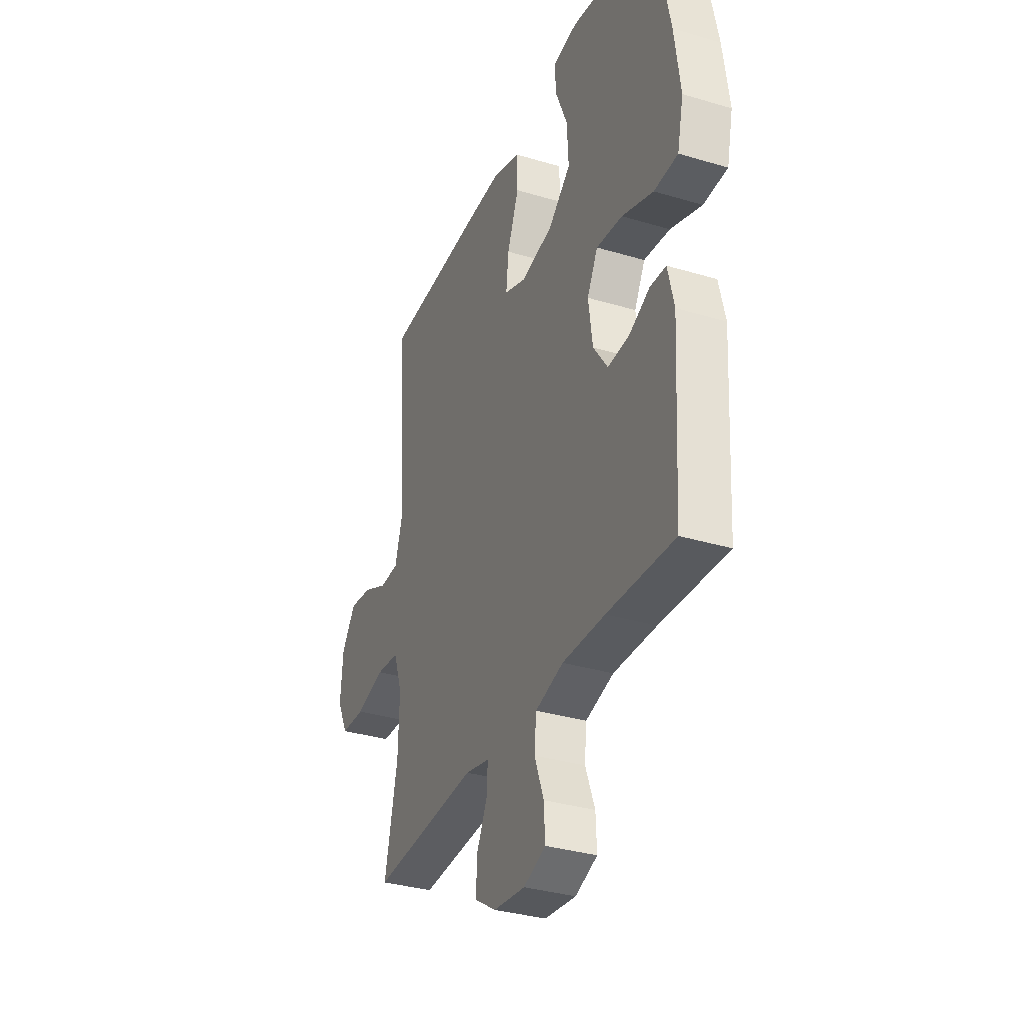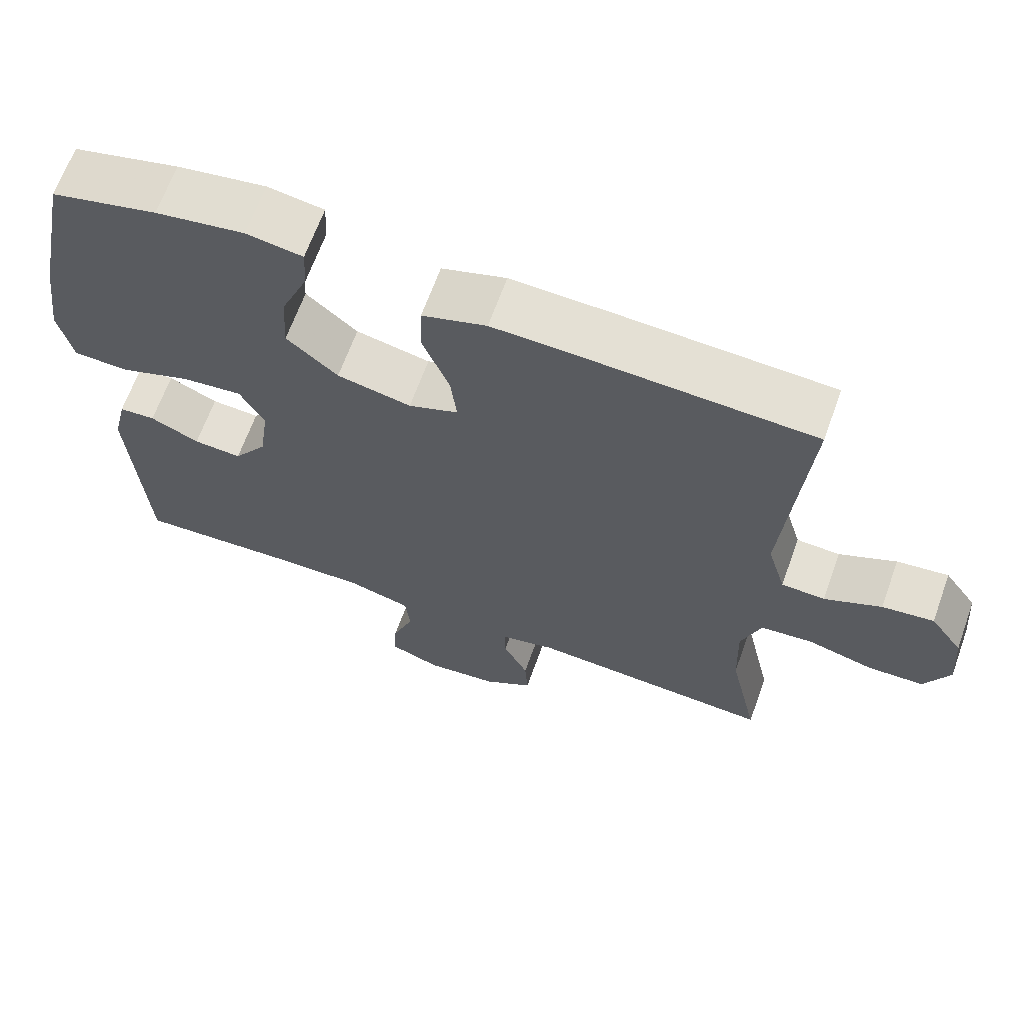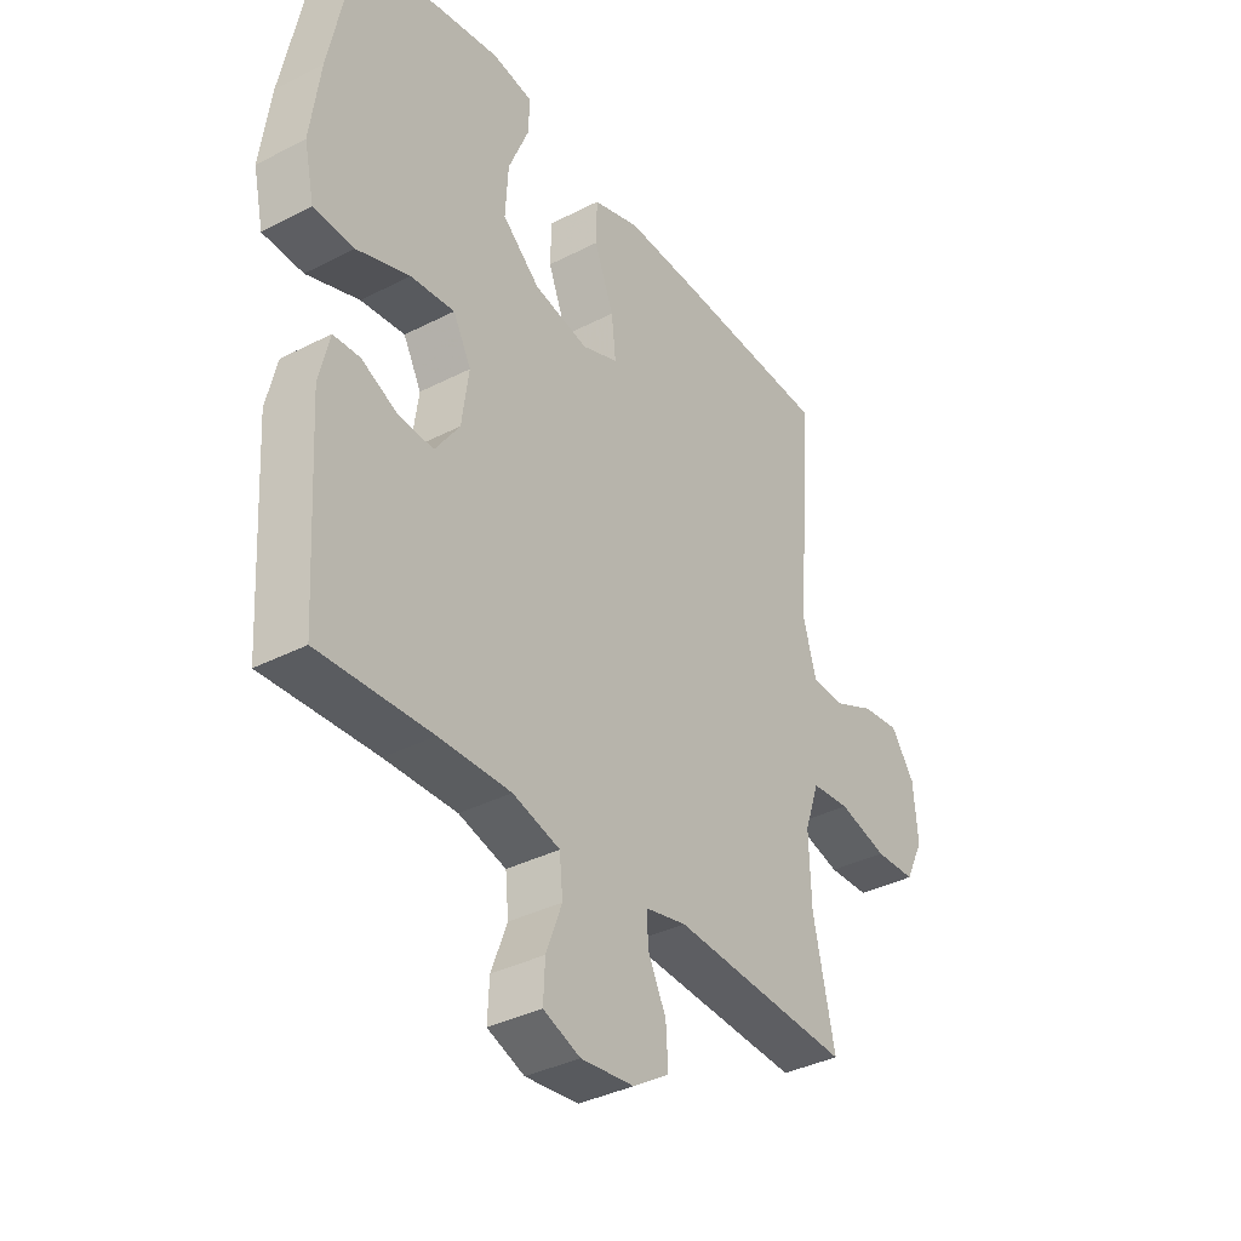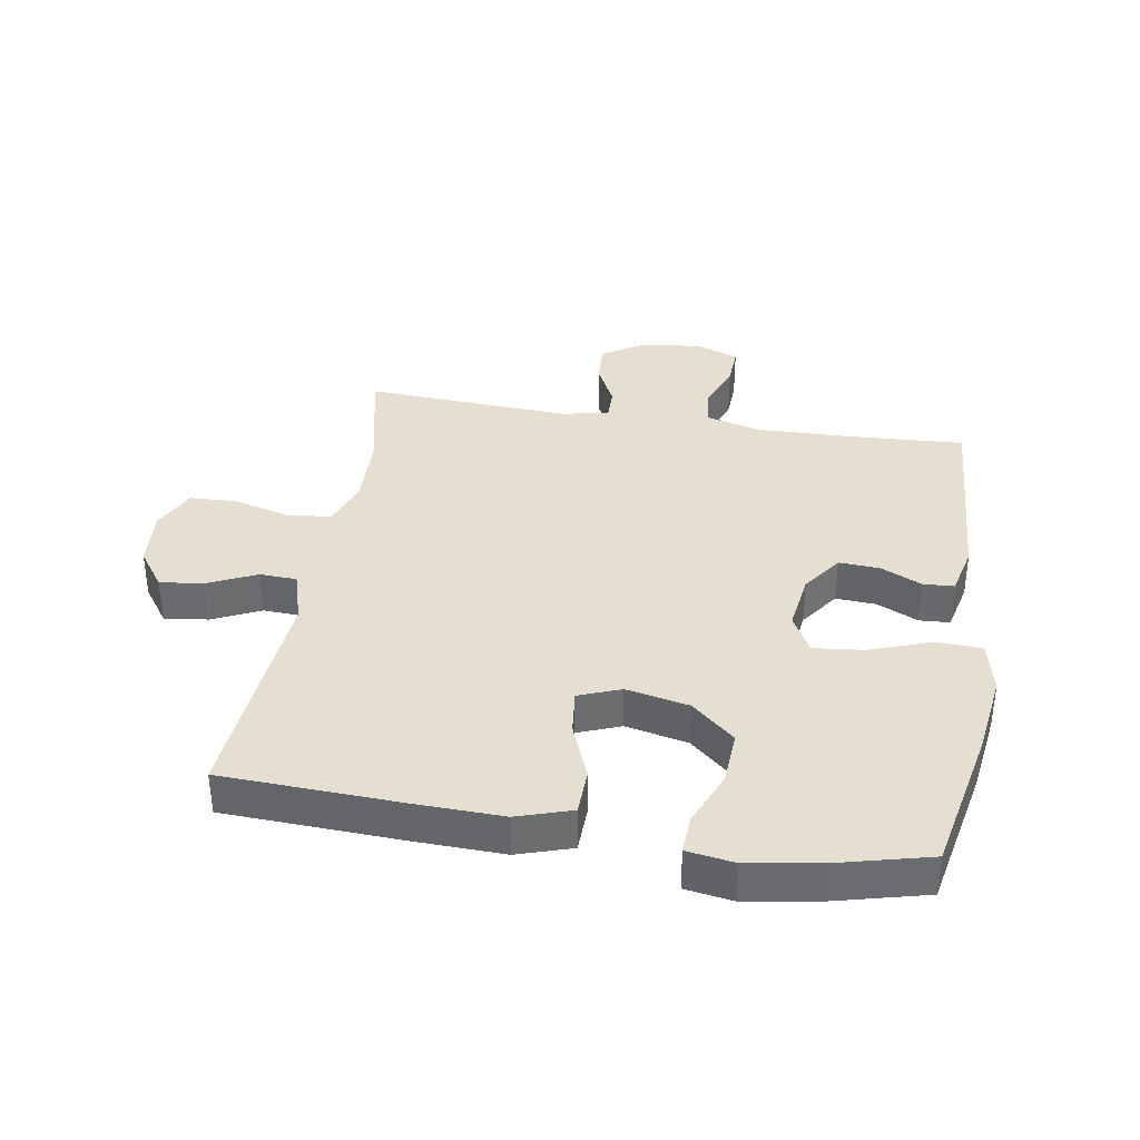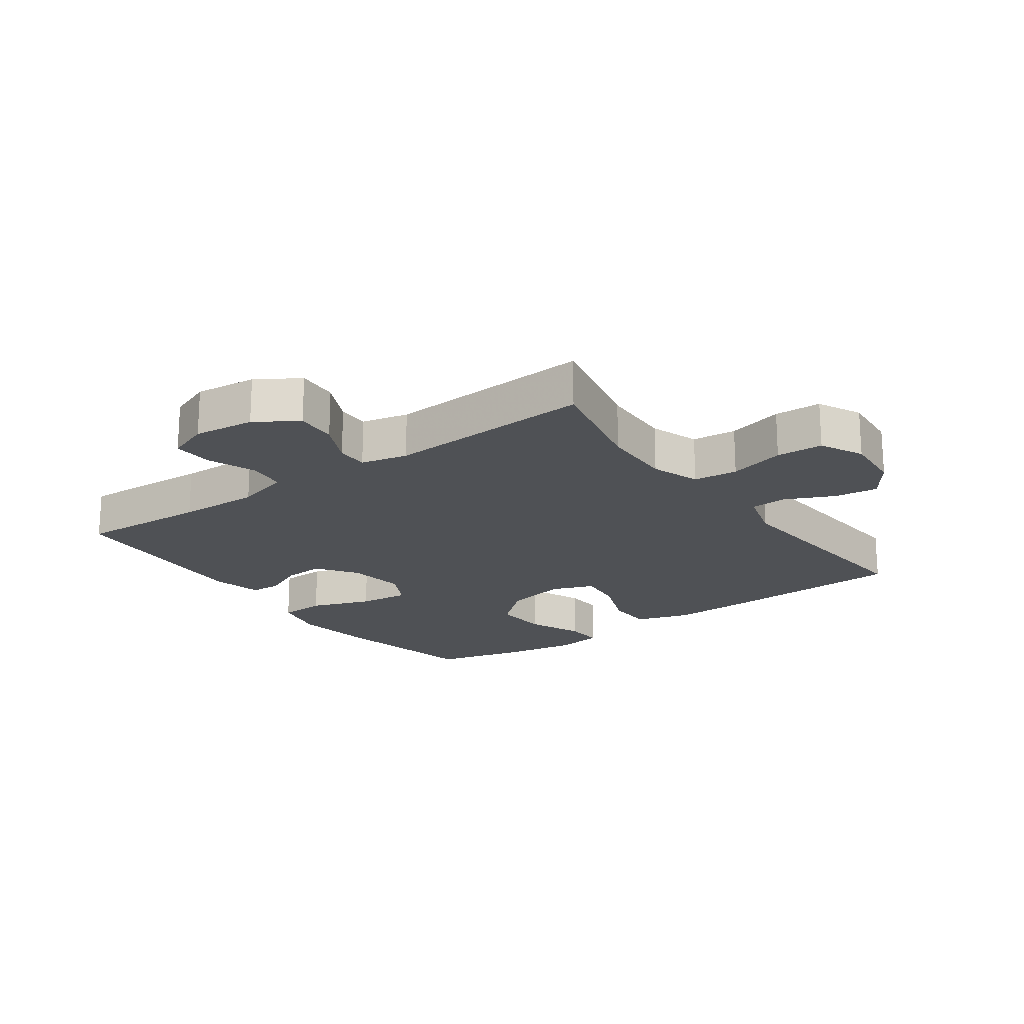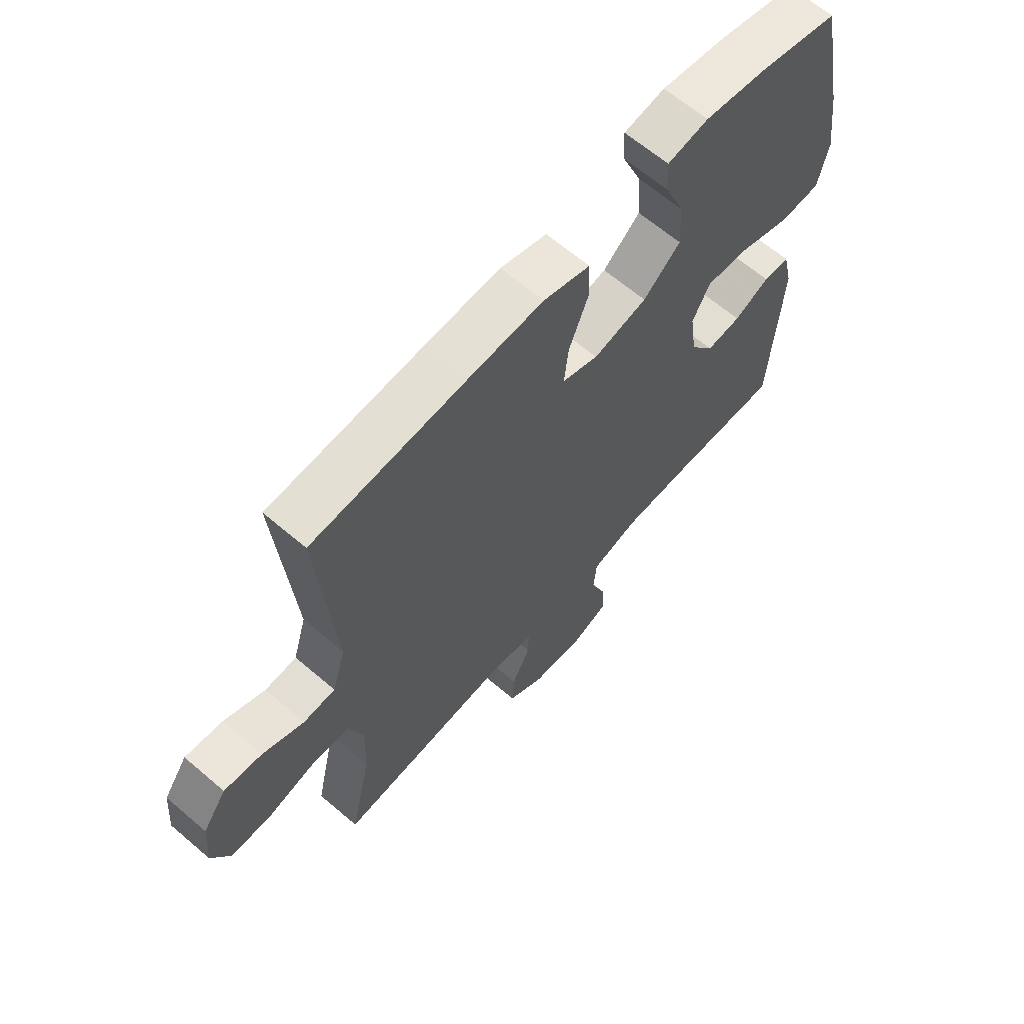
<metadata>
{"format":"obj","ext":"obj","renderer":"f3d","projection":"perspective","resolution":1024,"background":"white","views":[{"elev":-33.7,"azim":67.8,"up":"+Z"},{"elev":65.9,"azim":-160.2,"up":"+Z"},{"elev":-36.5,"azim":123.8,"up":"+Z"},{"elev":36.6,"azim":9.3,"up":"+Y"},{"elev":-19.7,"azim":-144.2,"up":"+Y"},{"elev":64.3,"azim":-49.3,"up":"+Z"}]}
</metadata>
<code>
v 0.5 0.07 0.5
v 0.548 0.07 0.264
v 0.566 0.07 0.132
v 0.547 0.07 0.047
v 0.473 0.07 0.044
v 0.376 0.07 0.079
v 0.295 0.07 0.088
v 0.262 0.07 0.026
v 0.275 0.07 -0.067
v 0.32 0.07 -0.131
v 0.385 0.07 -0.127
v 0.451 0.07 -0.096
v 0.5 0.07 -0.099
v 0.519 0.07 -0.18
v 0.5 0.07 -0.5
v 0.293 0.07 -0.489
v 0.161 0.07 -0.486
v 0.074 0.07 -0.51
v 0.068 0.07 -0.572
v 0.097 0.07 -0.649
v 0.1 0.07 -0.713
v 0.032 0.07 -0.739
v -0.066 0.07 -0.728
v -0.133 0.07 -0.685
v -0.129 0.07 -0.619
v -0.095 0.07 -0.549
v -0.094 0.07 -0.498
v -0.169 0.07 -0.481
v -0.5 0.07 -0.5
v -0.46 0.07 -0.318
v -0.456 0.07 -0.202
v -0.483 0.07 -0.124
v -0.554 0.07 -0.117
v -0.644 0.07 -0.141
v -0.719 0.07 -0.138
v -0.753 0.07 -0.069
v -0.745 0.07 0.026
v -0.701 0.07 0.088
v -0.631 0.07 0.079
v -0.554 0.07 0.043
v -0.495 0.07 0.046
v -0.47 0.07 0.131
v -0.5 0.07 0.5
v -0.212 0.07 0.513
v -0.075 0.07 0.517
v 0.012 0.07 0.489
v 0.014 0.07 0.416
v -0.022 0.07 0.324
v -0.03 0.07 0.252
v 0.037 0.07 0.226
v 0.137 0.07 0.247
v 0.206 0.07 0.307
v 0.201 0.07 0.394
v 0.164 0.07 0.483
v 0.161 0.07 0.544
v 0.237 0.07 0.556
v 0.357 0.07 0.536
v 0.5 0 0.5
v 0.548 0 0.264
v 0.566 0 0.132
v 0.547 0 0.047
v 0.473 0 0.044
v 0.376 0 0.079
v 0.295 0 0.088
v 0.262 0 0.026
v 0.275 0 -0.067
v 0.32 0 -0.131
v 0.385 0 -0.127
v 0.451 0 -0.096
v 0.5 0 -0.099
v 0.519 0 -0.18
v 0.5 0 -0.5
v 0.293 0 -0.489
v 0.161 0 -0.486
v 0.074 0 -0.51
v 0.068 0 -0.572
v 0.097 0 -0.649
v 0.1 0 -0.713
v 0.032 0 -0.739
v -0.066 0 -0.728
v -0.133 0 -0.685
v -0.129 0 -0.619
v -0.095 0 -0.549
v -0.094 0 -0.498
v -0.169 0 -0.481
v -0.5 0 -0.5
v -0.46 0 -0.318
v -0.456 0 -0.202
v -0.483 0 -0.124
v -0.554 0 -0.117
v -0.644 0 -0.141
v -0.719 0 -0.138
v -0.753 0 -0.069
v -0.745 0 0.026
v -0.701 0 0.088
v -0.631 0 0.079
v -0.554 0 0.043
v -0.495 0 0.046
v -0.47 0 0.131
v -0.5 0 0.5
v -0.212 0 0.513
v -0.075 0 0.517
v 0.012 0 0.489
v 0.014 0 0.416
v -0.022 0 0.324
v -0.03 0 0.252
v 0.037 0 0.226
v 0.137 0 0.247
v 0.206 0 0.307
v 0.201 0 0.394
v 0.164 0 0.483
v 0.161 0 0.544
v 0.237 0 0.556
v 0.357 0 0.536
f 53 54 55 56
f 52 53 56 57
f 45 46 47 48
f 45 48 49
f 42 43 44 45
f 41 42 45 49
f 37 38 39 40
f 37 40 41
f 36 37 41
f 33 34 35 36
f 32 33 36 41
f 31 32 41 49
f 28 29 30
f 27 28 30 31
f 23 24 25 26
f 23 26 27
f 22 23 27
f 19 20 21 22
f 18 19 22 27
f 17 18 27 31
f 13 14 15 16
f 11 12 13 16
f 10 11 16 17
f 9 10 17 31
f 3 4 5 6
f 3 6 7
f 2 3 7
f 52 57 1 2
f 51 52 2 7
f 50 51 7 8
f 31 49 50
f 8 9 31 50
f 113 112 111 110
f 114 113 110 109
f 105 104 103 102
f 106 105 102
f 102 101 100 99
f 106 102 99 98
f 97 96 95 94
f 98 97 94
f 98 94 93
f 93 92 91 90
f 98 93 90 89
f 106 98 89 88
f 87 86 85
f 88 87 85 84
f 83 82 81 80
f 84 83 80
f 84 80 79
f 79 78 77 76
f 84 79 76 75
f 88 84 75 74
f 73 72 71 70
f 73 70 69 68
f 74 73 68 67
f 88 74 67 66
f 63 62 61 60
f 64 63 60
f 64 60 59
f 59 58 114 109
f 64 59 109 108
f 65 64 108 107
f 107 106 88
f 107 88 66 65
f 1 58 59 2
f 2 59 60 3
f 3 60 61 4
f 4 61 62 5
f 5 62 63 6
f 6 63 64 7
f 7 64 65 8
f 8 65 66 9
f 9 66 67 10
f 10 67 68 11
f 11 68 69 12
f 12 69 70 13
f 13 70 71 14
f 14 71 72 15
f 15 72 73 16
f 16 73 74 17
f 17 74 75 18
f 18 75 76 19
f 19 76 77 20
f 20 77 78 21
f 21 78 79 22
f 22 79 80 23
f 23 80 81 24
f 24 81 82 25
f 25 82 83 26
f 26 83 84 27
f 27 84 85 28
f 28 85 86 29
f 29 86 87 30
f 30 87 88 31
f 31 88 89 32
f 32 89 90 33
f 33 90 91 34
f 34 91 92 35
f 35 92 93 36
f 36 93 94 37
f 37 94 95 38
f 38 95 96 39
f 39 96 97 40
f 40 97 98 41
f 41 98 99 42
f 42 99 100 43
f 43 100 101 44
f 44 101 102 45
f 45 102 103 46
f 46 103 104 47
f 47 104 105 48
f 48 105 106 49
f 49 106 107 50
f 50 107 108 51
f 51 108 109 52
f 52 109 110 53
f 53 110 111 54
f 54 111 112 55
f 55 112 113 56
f 56 113 114 57
f 57 114 58 1

</code>
